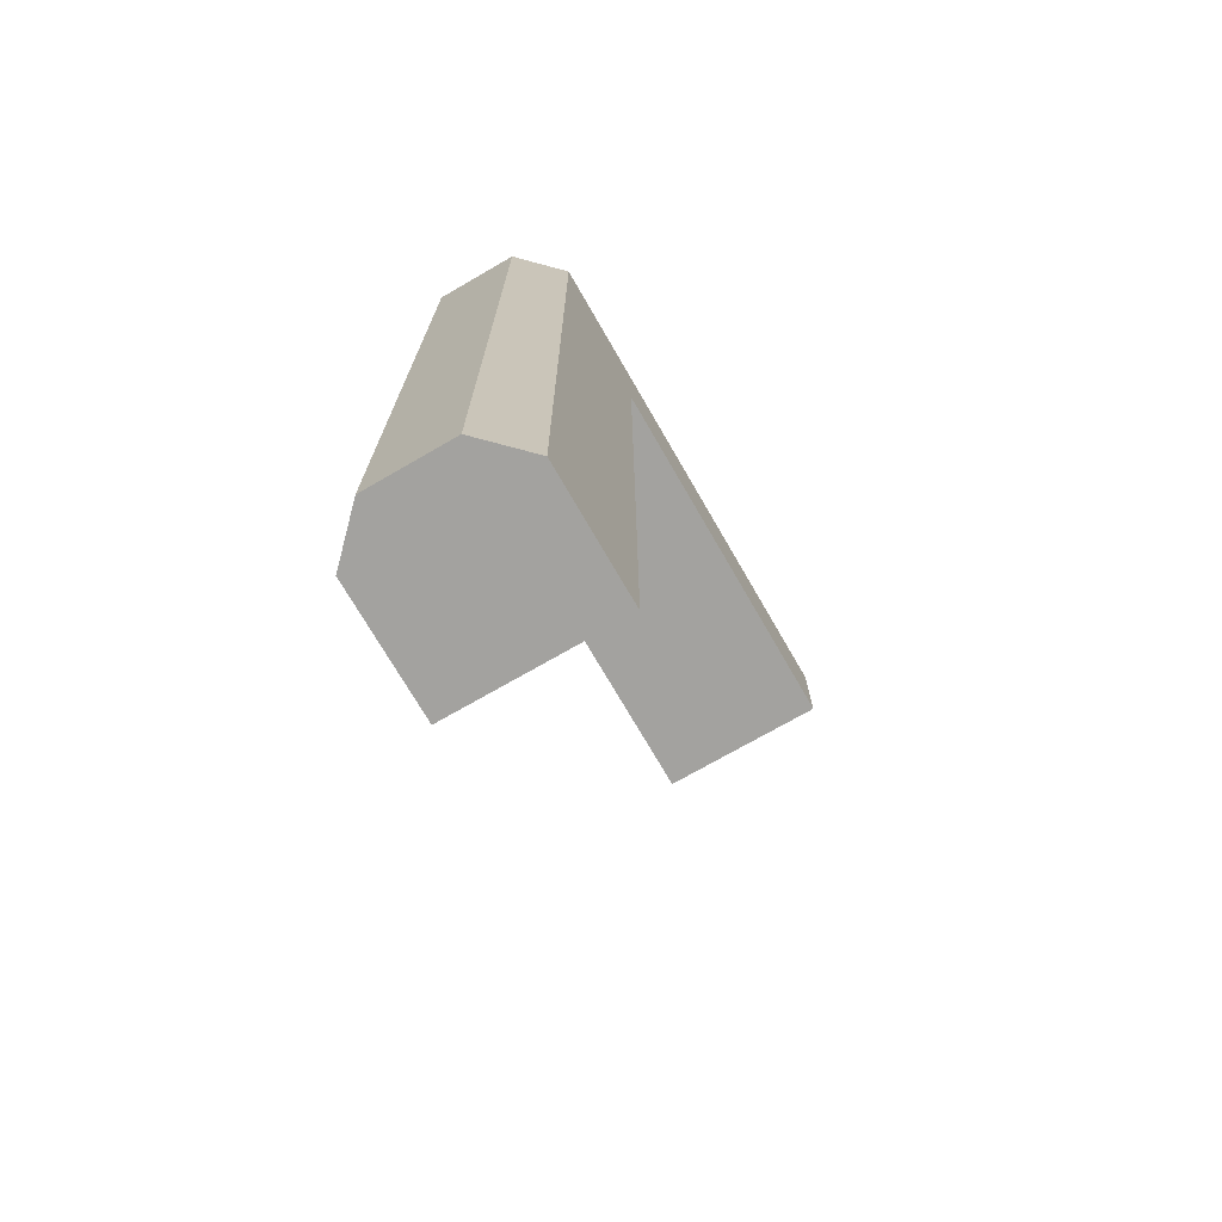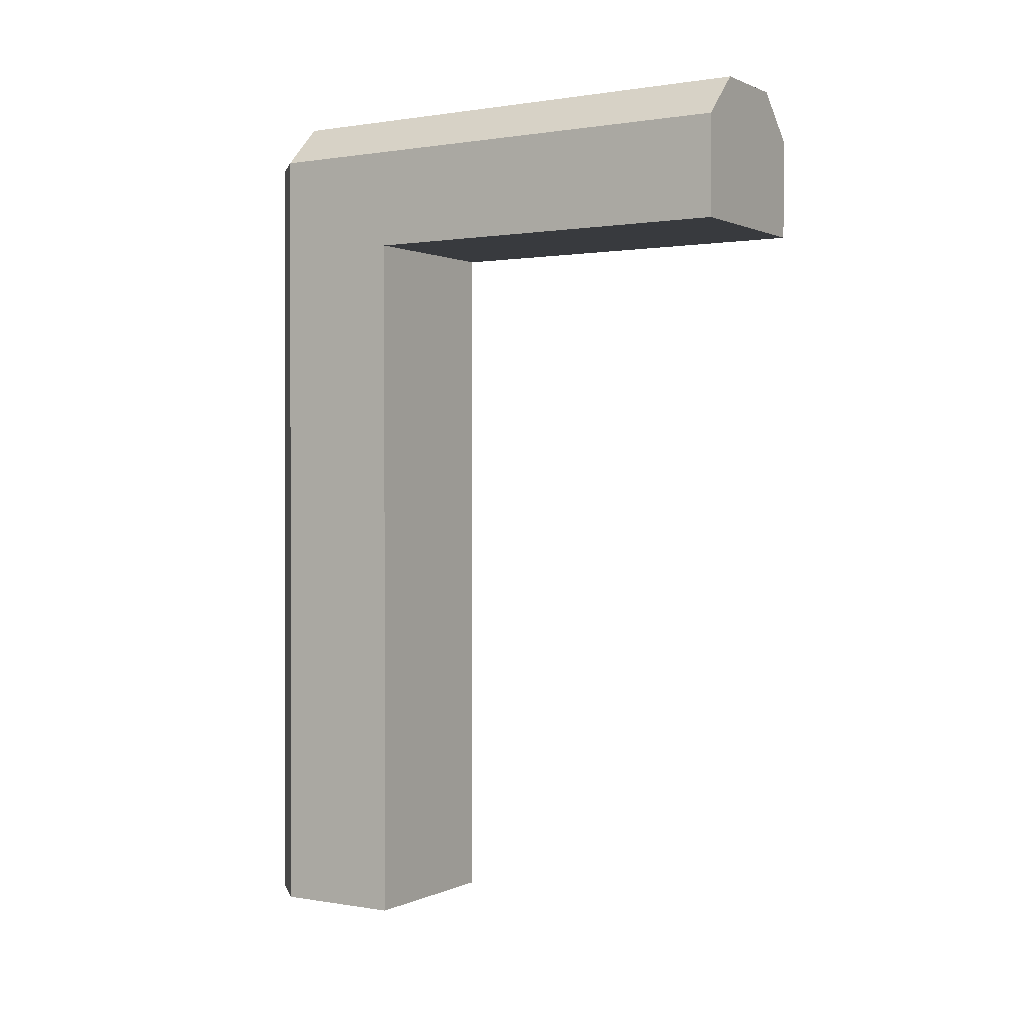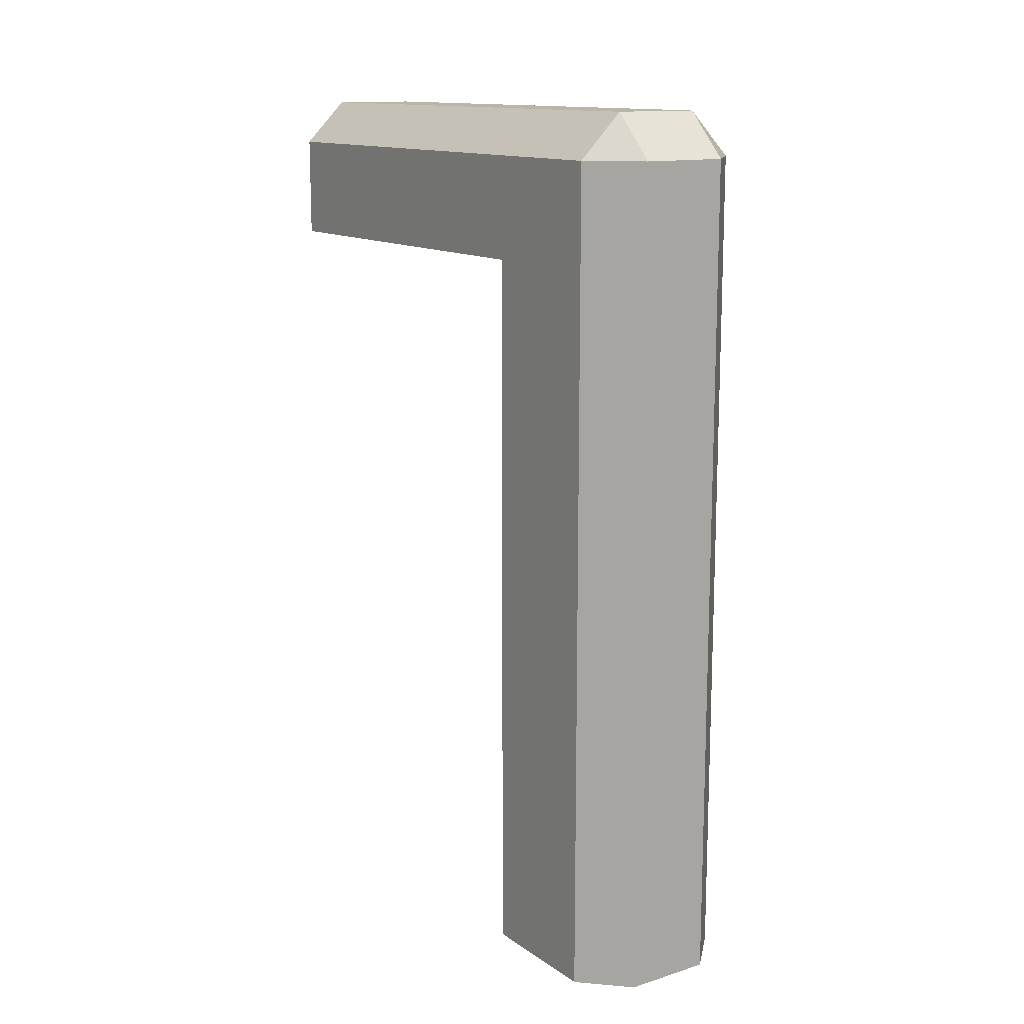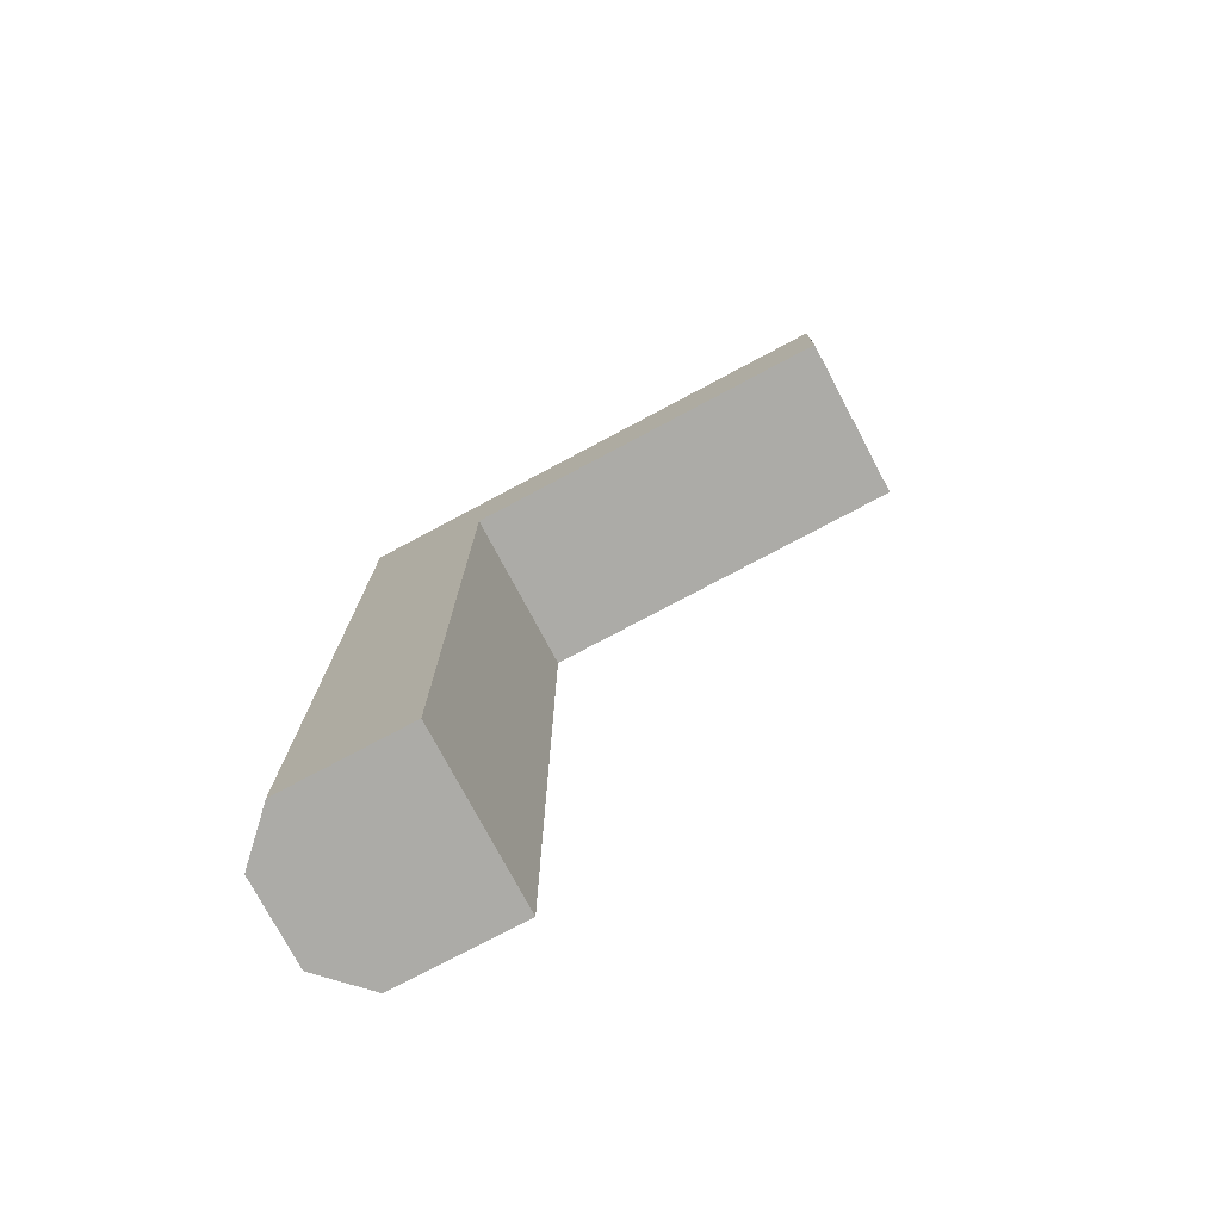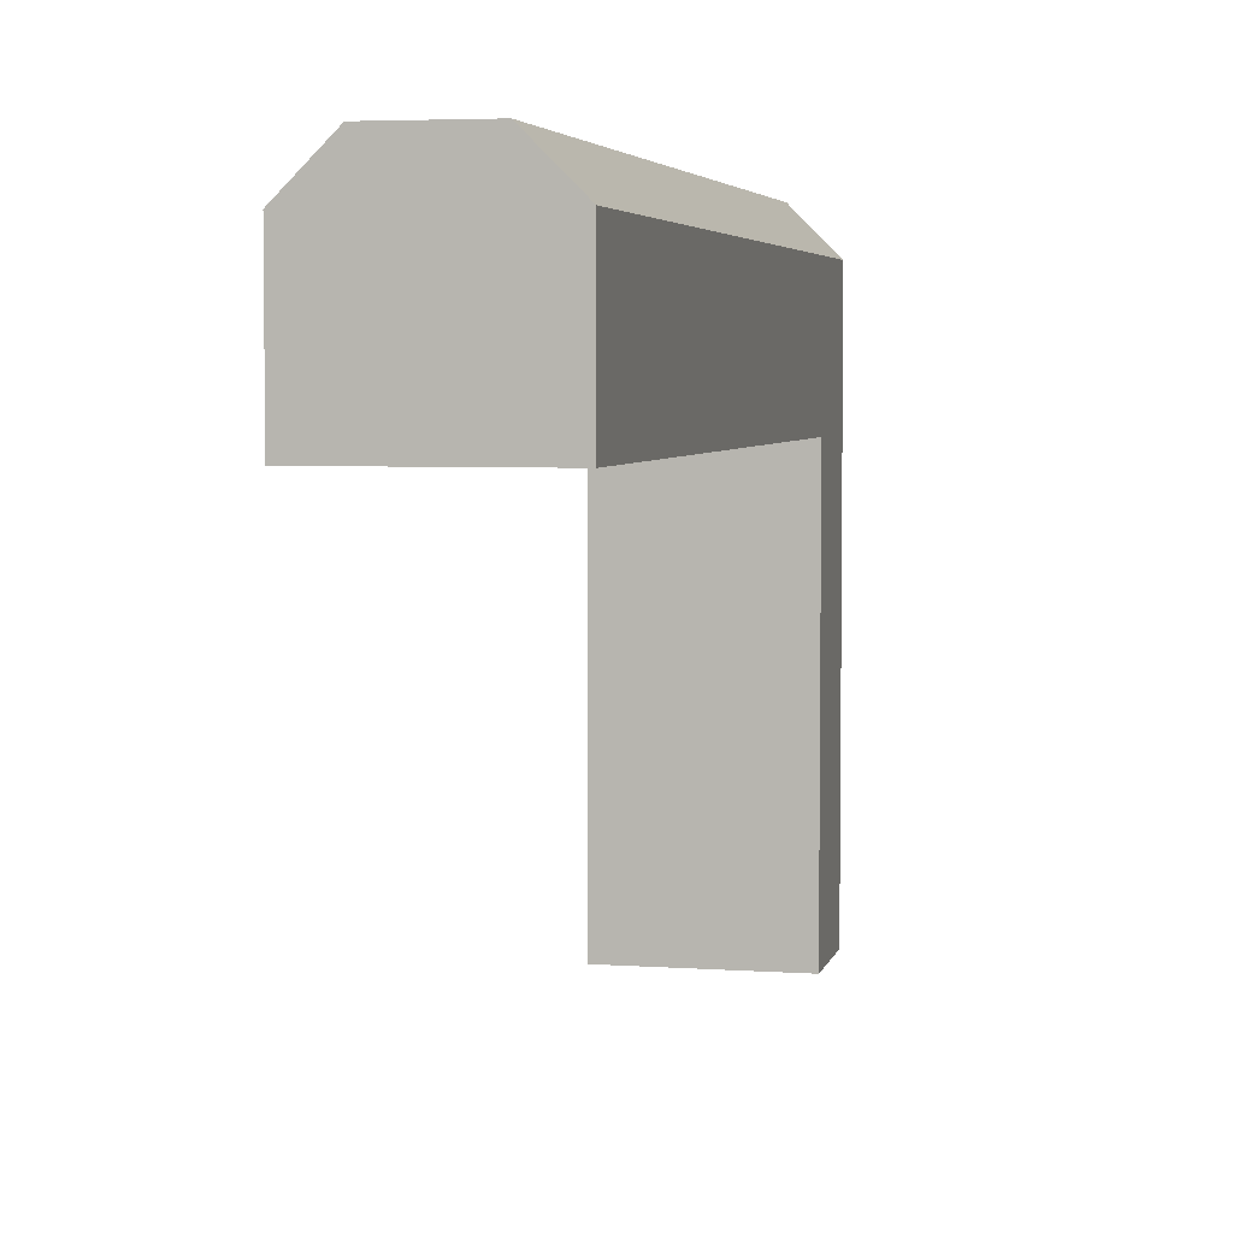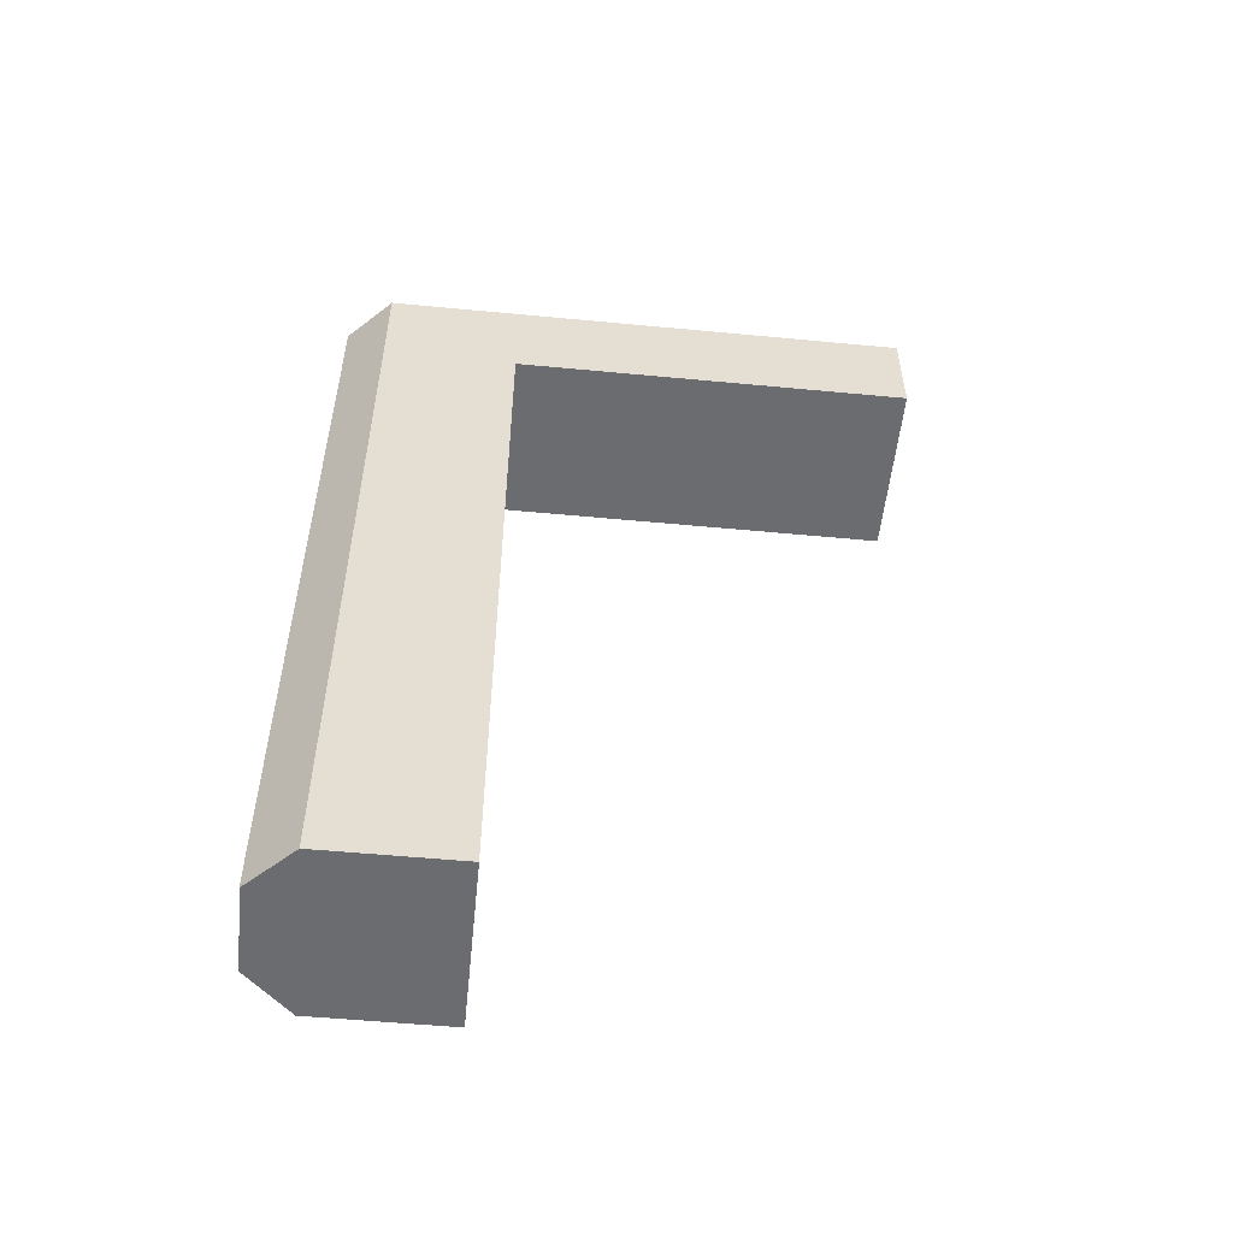
<metadata>
{"format":"obj","ext":"obj","renderer":"f3d","projection":"perspective","resolution":1024,"background":"white","views":[{"elev":-72.4,"azim":30.0,"up":"+Y"},{"elev":0.6,"azim":122.1,"up":"+Y"},{"elev":13.6,"azim":-34.4,"up":"+Y"},{"elev":-76.3,"azim":118.0,"up":"+Y"},{"elev":4.5,"azim":12.6,"up":"+Z"},{"elev":-53.7,"azim":84.2,"up":"+Y"}]}
</metadata>
<code>
g default
v -50 166.7 -50
v 50 166.7 -50
v -50 83.33 -50
v 50 83.33 -50
v -50 -1.5e-05 -50
v 50 -1.5e-05 -50
v -50 -83.33 -50
v 50 -83.33 -50
v -50 -166.7 -50
v 50 -166.7 -50
v -50 -250 -50
v 50 -250 -50
v 50 166.7 -179.5
v -50 166.7 -179.5
v -50 225 25
v -25 225 50
v -25 250 25
v 25 250 25
v 25 225 50
v 50 225 25
v -50 -250 25
v -25 -250 50
v -25 -166.7 50
v -50 -166.7 25
v 50 -250 25
v 25 -250 50
v 25 -166.7 50
v 50 -166.7 25
v -25 -83.33 50
v -50 -83.33 25
v 25 -83.33 50
v 50 -83.33 25
v -25 1.5e-05 50
v -50 8e-06 25
v 25 1.5e-05 50
v 50 8e-06 25
v -25 83.33 50
v -50 83.33 25
v 25 83.33 50
v 50 83.33 25
v -25 166.7 50
v -50 166.7 25
v 25 166.7 50
v 50 166.7 25
v -50 225 -50
v -25 250 -50
v 25 250 -50
v 50 225 -50
v -50 225 -179.5
v -25 250 -179.5
v 50 225 -179.5
v 25 250 -179.5
v -25 250 -275.7
v -50 225 -275.7
v 25 250 -275.7
v 50 225 -275.7
v 50 166.7 -275.7
v -50 166.7 -275.7
g pCube1
f 1 2 4 3
f 3 4 6 5
f 5 6 8 7
f 7 8 10 9
f 9 10 12 11
f 11 12 25 26 22 21
f 2 1 14 13
f 54 53 55 56 57 58
f 15 17 46 45
f 16 15 42 41
f 17 16 19 18
f 18 20 48 47
f 20 19 43 44
f 21 22 23 24
f 24 23 29 30
f 26 25 28 27
f 27 28 32 31
f 30 29 33 34
f 31 32 36 35
f 34 33 37 38
f 35 36 40 39
f 38 37 41 42
f 39 40 44 43
f 45 46 50 49
f 47 48 51 52
f 23 22 26 27
f 23 27 31 29
f 29 31 35 33
f 33 35 39 37
f 37 39 43 41
f 41 43 19 16
f 17 18 47 46
f 28 25 12 10
f 28 10 8 32
f 32 8 6 36
f 36 6 4 40
f 40 4 2 44
f 44 2 48 20
f 11 21 24 9
f 9 24 30 7
f 7 30 34 5
f 5 34 38 3
f 3 38 42 1
f 1 42 15 45
f 46 47 52 50
f 48 2 13 51
f 1 45 49 14
f 15 16 17
f 18 19 20
f 49 50 53 54
f 50 52 55 53
f 52 51 56 55
f 51 13 57 56
f 13 14 58 57
f 14 49 54 58

</code>
